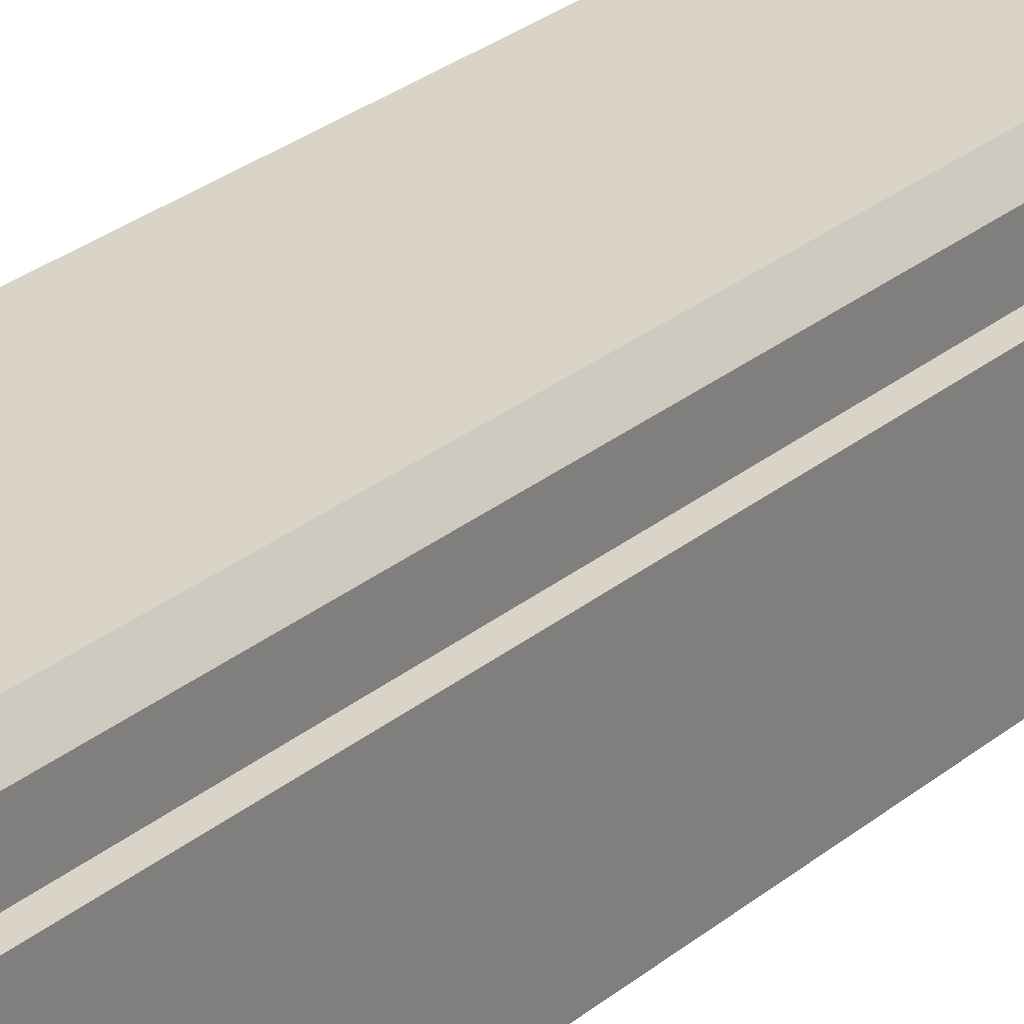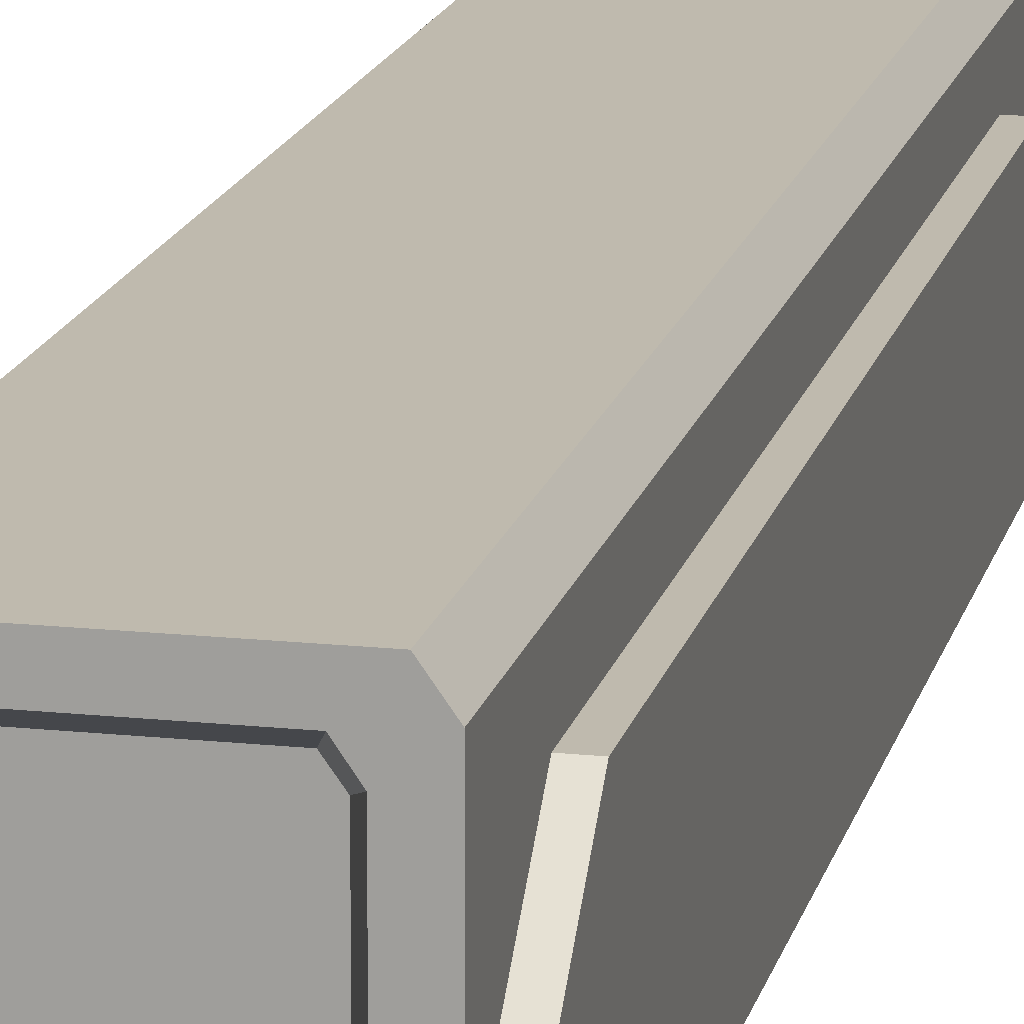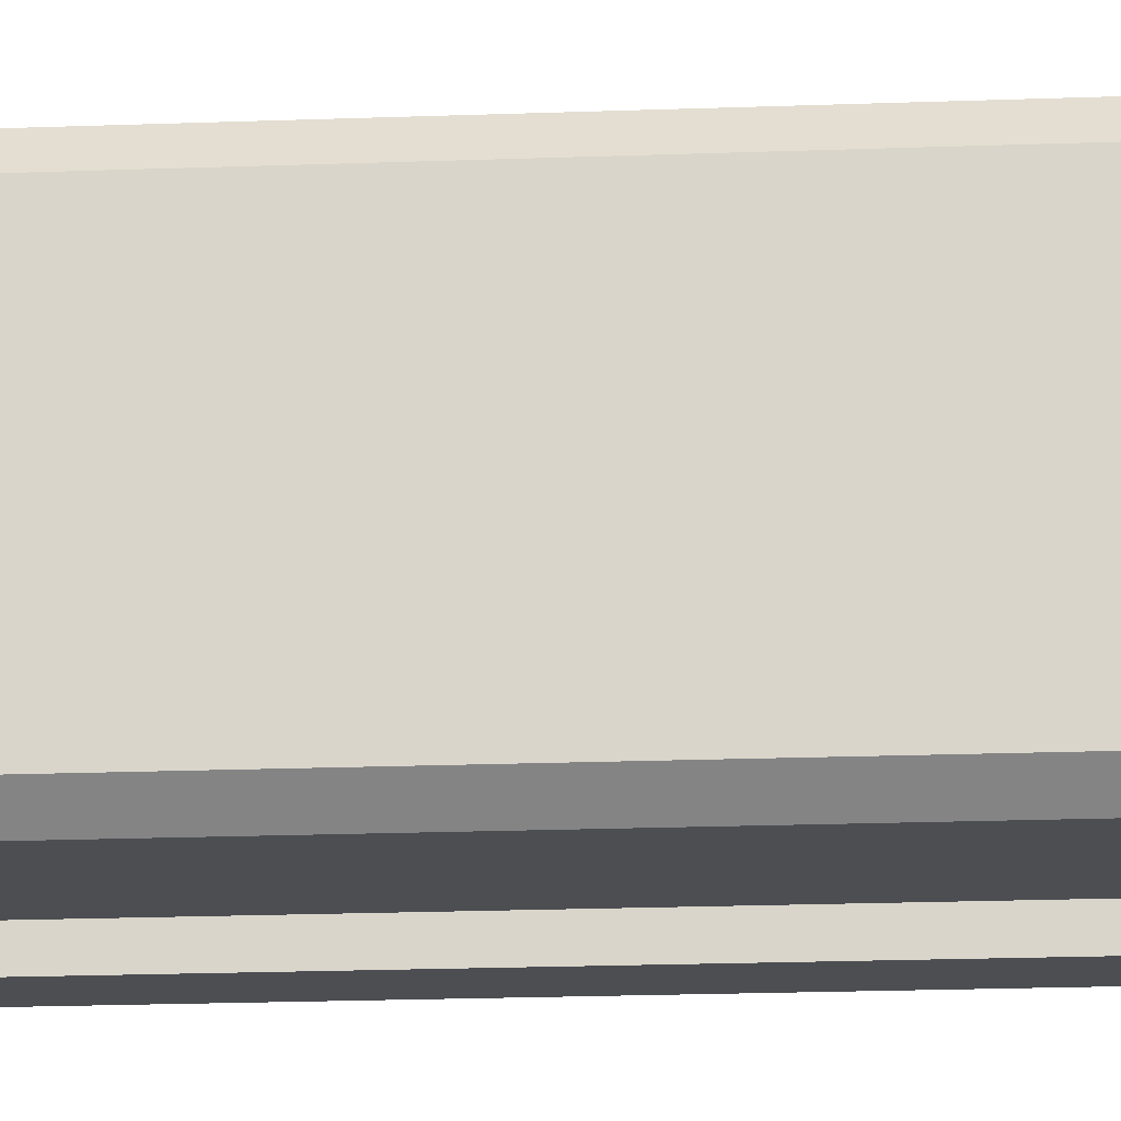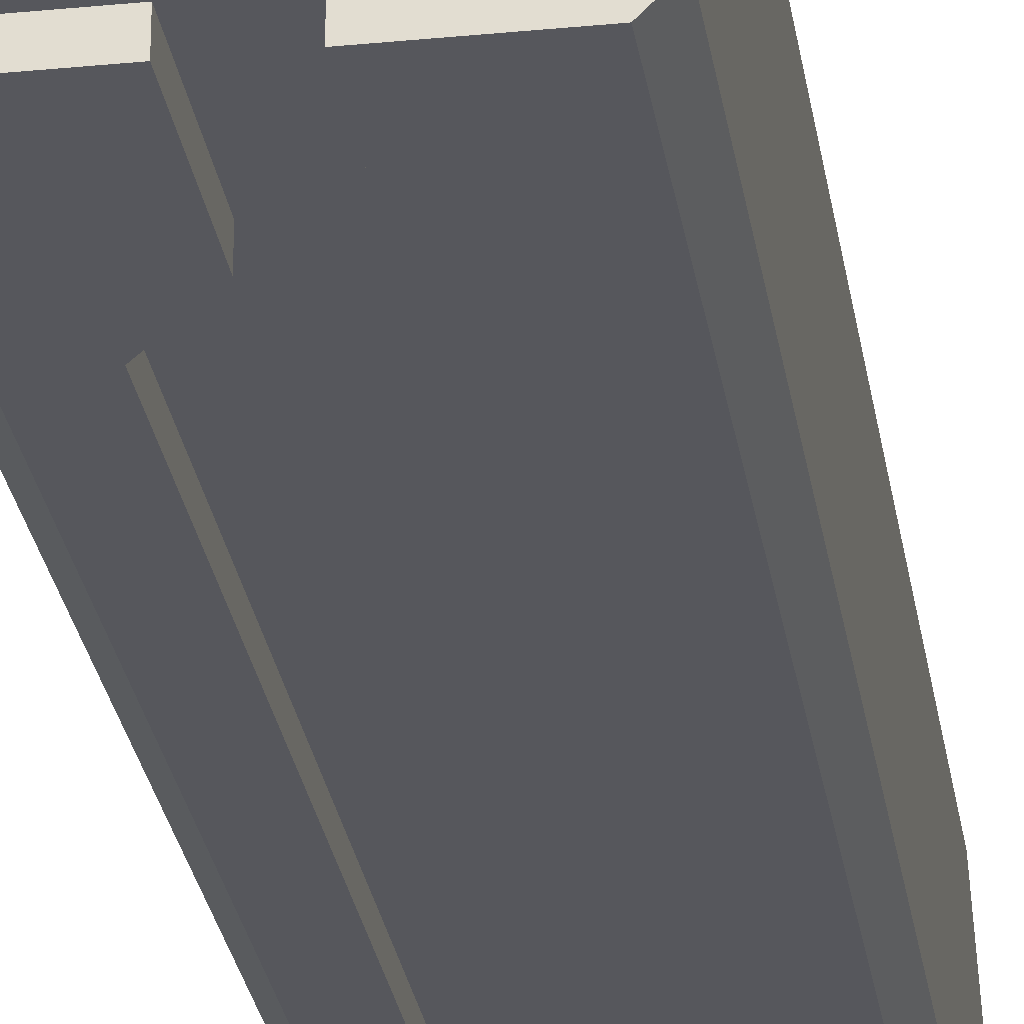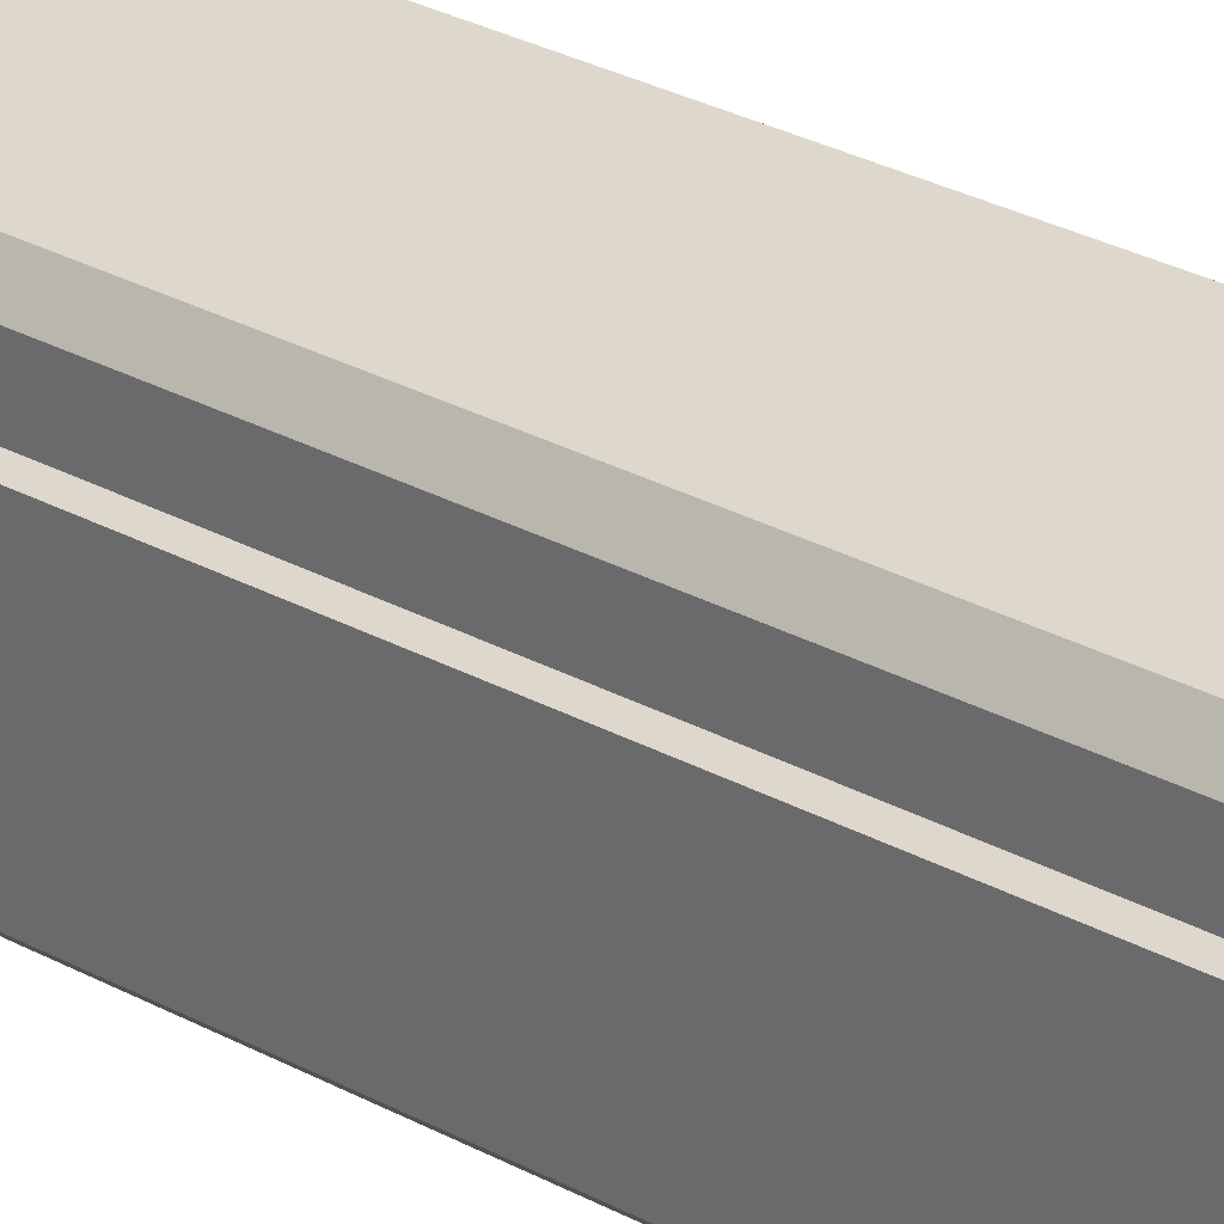
<metadata>
{"format":"obj","ext":"obj","renderer":"f3d","projection":"perspective","resolution":1024,"background":"white","views":[{"elev":28.4,"azim":39.5,"up":"+Z"},{"elev":15.8,"azim":12.6,"up":"+Z"},{"elev":-17.0,"azim":-85.4,"up":"+Z"},{"elev":-27.6,"azim":8.6,"up":"+Z"},{"elev":31.1,"azim":-52.6,"up":"+Z"}]}
</metadata>
<code>
g Mirror5
v -0.5757 2.311 -0.5478
v -0.5757 2.003 -0.2837
v -0.5757 1.539 -0.2837
v -0.5757 1.539 -0.5478
v -0.5757 -1.539 -0.5478
v -0.5757 -1.539 -0.2837
v -0.5757 -2.311 -0.5478
v -0.5757 -2.003 -0.2837
v -0.5757 2.311 -1.013
v -0.5757 1.539 -1.013
v -0.5757 -1.539 -1.013
v -0.5757 -2.311 -1.013
v 0.5757 1.539 -0.5478
v 0.5757 1.538 -0.2837
v 0.5757 2.003 -0.2837
v 0.5757 2.311 -0.5478
v 0.5757 -1.539 -0.5478
v 0.5757 -1.539 -0.2837
v 0.5757 -2.311 -0.5478
v 0.5757 -2.003 -0.2837
v 0.5757 1.539 -1.013
v 0.5757 2.311 -1.013
v 0.5757 -1.539 -1.013
v 0.5757 -2.311 -1.013
v 0.3044 2.311 -1.089
v 0.112 2.311 -1.089
v 0.112 1.758 -1.089
v 0.3044 1.539 -1.089
v 0.5001 1.539 -1.089
v 0.5001 2.311 -1.089
v 0.5001 -1.539 -1.089
v 0.3044 -1.539 -1.089
v 0.5001 -2.311 -1.089
v 0.3044 -2.311 -1.089
v 0.112 -2.311 -1.089
v 0.112 -1.758 -1.089
v -0.3044 1.539 -1.089
v -0.112 1.758 -1.089
v -0.112 2.311 -1.089
v -0.3044 2.311 -1.089
v -0.5001 2.311 -1.089
v -0.5001 1.539 -1.089
v -0.3044 -1.539 -1.089
v -0.5001 -1.539 -1.089
v -0.3044 -2.311 -1.089
v -0.112 -1.758 -1.089
v -0.112 -2.311 -1.089
v -0.5001 -2.311 -1.089
v -0.5757 1.539 -0.2837
v -0.5757 2.003 -0.2837
v -0.4557 2.003 -0.2837
v -0.4557 1.539 -0.2837
v -0.5757 -1.539 -0.2837
v -0.4557 -1.539 -0.2837
v -0.5757 -2.003 -0.2837
v -0.4557 -2.003 -0.2837
v -0.5757 2.003 -0.2837
v -0.5757 2.311 -0.5478
v -0.4557 2.311 -0.5478
v -0.4557 2.003 -0.2837
v -0.5757 -2.311 -0.5478
v -0.5757 -2.003 -0.2837
v -0.4557 -2.003 -0.2837
v -0.4557 -2.311 -0.5478
v -0.3044 1.539 -1.089
v -0.3044 -1.539 -1.089
v -0.3044 -1.539 -0.9685
v -0.3044 1.539 -0.9685
v -0.3044 2.311 -1.089
v -0.112 2.311 -1.089
v -0.112 2.311 -0.9685
v -0.3044 2.311 -0.9685
v -0.5001 2.311 -1.089
v -0.3801 2.311 -0.9685
v -0.4557 2.311 -0.8929
v -0.5757 2.311 -1.013
v -0.5757 2.311 -0.5478
v -0.4557 2.311 -0.5478
v -0.112 2.311 -1.089
v -0.112 1.758 -1.089
v -0.112 1.758 -0.9685
v -0.112 2.311 -0.9685
v -0.112 1.758 -1.089
v -0.3044 1.539 -1.089
v -0.3044 1.539 -0.9685
v -0.112 1.758 -0.9685
v -0.3044 -1.539 -1.089
v -0.112 -1.758 -1.089
v -0.112 -1.758 -0.9685
v -0.3044 -1.539 -0.9685
v -0.112 -1.758 -1.089
v -0.112 -2.311 -1.089
v -0.112 -2.311 -0.9685
v -0.112 -1.758 -0.9685
v -0.112 -2.311 -1.089
v -0.3044 -2.311 -1.089
v -0.3044 -2.311 -0.9685
v -0.112 -2.311 -0.9685
v -0.3801 -2.311 -0.9685
v -0.5001 -2.311 -1.089
v -0.5757 -2.311 -1.013
v -0.4557 -2.311 -0.8929
v -0.4557 -2.311 -0.5478
v -0.5757 -2.311 -0.5478
v 0.5757 2.311 -0.5478
v 0.5757 2.003 -0.2837
v 0.4557 2.003 -0.2837
v 0.4557 2.311 -0.5478
v 0.5757 2.003 -0.2837
v 0.5757 1.538 -0.2837
v 0.4557 1.538 -0.2837
v 0.4557 2.003 -0.2837
v 0.4557 -1.539 -0.2837
v 0.5757 -1.539 -0.2837
v 0.4557 -2.003 -0.2837
v 0.5757 -2.003 -0.2837
v 0.3044 -1.539 -1.089
v 0.3044 1.539 -1.089
v 0.3044 1.539 -0.9685
v 0.3044 -1.539 -0.9685
v 0.5757 -2.003 -0.2837
v 0.5757 -2.311 -0.5478
v 0.4557 -2.311 -0.5478
v 0.4557 -2.003 -0.2837
v 0.3044 1.539 -1.089
v 0.112 1.758 -1.089
v 0.112 1.758 -0.9685
v 0.3044 1.539 -0.9685
v 0.112 1.758 -1.089
v 0.112 2.311 -1.089
v 0.112 2.311 -0.9685
v 0.112 1.758 -0.9685
v 0.112 2.311 -1.089
v 0.3044 2.311 -1.089
v 0.3044 2.311 -0.9685
v 0.112 2.311 -0.9685
v 0.3801 2.311 -0.9685
v 0.5001 2.311 -1.089
v 0.5757 2.311 -1.013
v 0.4557 2.311 -0.8929
v 0.4557 2.311 -0.5478
v 0.5757 2.311 -0.5478
v 0.3044 -2.311 -1.089
v 0.112 -2.311 -1.089
v 0.112 -2.311 -0.9685
v 0.3044 -2.311 -0.9685
v 0.5001 -2.311 -1.089
v 0.3801 -2.311 -0.9685
v 0.4557 -2.311 -0.8929
v 0.5757 -2.311 -1.013
v 0.5757 -2.311 -0.5478
v 0.4557 -2.311 -0.5478
v 0.112 -2.311 -1.089
v 0.112 -1.758 -1.089
v 0.112 -1.758 -0.9685
v 0.112 -2.311 -0.9685
v 0.112 -1.758 -1.089
v 0.3044 -1.539 -1.089
v 0.3044 -1.539 -0.9685
v 0.112 -1.758 -0.9685
v -0.5757 2.311 -1.013
v -0.5757 1.539 -1.013
v -0.5001 1.539 -1.089
v -0.5001 2.311 -1.089
v -0.5001 -1.539 -1.089
v -0.5757 -1.539 -1.013
v -0.5001 -2.311 -1.089
v -0.5757 -2.311 -1.013
v 0.5001 2.311 -1.089
v 0.5001 1.539 -1.089
v 0.5757 1.539 -1.013
v 0.5757 2.311 -1.013
v 0.5757 -1.539 -1.013
v 0.5001 -1.539 -1.089
v 0.5757 -2.311 -1.013
v 0.5001 -2.311 -1.089
v -0.3142 2.334 -0.752
v -0.2722 2.334 -0.8107
v 0.2722 2.334 -0.8107
v 0.3142 2.334 -0.752
v -0.3142 2.334 -0.248
v 0.3142 2.334 -0.248
v -0.2722 2.334 -0.1893
v 0.2722 2.334 -0.1893
v -0.4331 1.5 -1
v -0.4331 -1.5 -1
v 0.4331 -1.5 -1
v 0.4331 1.5 -1
v 0.4331 -2.5 -1
v -0.4331 -2.5 -1
v -0.4331 2.5 -1
v 0.4331 2.5 -1
v -0.2722 -2.334 -0.8107
v -0.3142 -2.334 -0.752
v 0.3142 -2.334 -0.752
v 0.2722 -2.334 -0.8107
v 0.3142 -2.334 -0.248
v -0.3142 -2.334 -0.248
v 0.2722 -2.334 -0.1893
v -0.2722 -2.334 -0.1893
v -0.4331 -1.5 -1.192e-07
v -0.4331 1.5 -2.384e-07
v 0.4331 1.5 -2.384e-07
v 0.4331 -1.5 -1.192e-07
v -0.4331 -2.5 -2.384e-07
v 0.4331 -2.5 -2.384e-07
v 0.4331 2.5 -2.384e-07
v -0.4331 2.5 -2.384e-07
v 0.5 1.5 -0.9056
v 0.4331 1.5 -1
v 0.4331 -1.5 -1
v 0.5 -1.5 -0.9056
v 0.5 -2.5 -0.9056
v 0.4331 -2.5 -1
v 0.4331 2.5 -1
v 0.5 2.5 -0.9056
v -0.5 -1.5 -0.9056
v -0.4331 -1.5 -1
v -0.4331 1.5 -1
v -0.5 1.5 -0.9056
v -0.4331 -2.5 -1
v -0.5 -2.5 -0.9056
v -0.5 2.5 -0.9056
v -0.4331 2.5 -1
v -0.4331 -1.5 -1.192e-07
v -0.4331 -2.5 -2.384e-07
v -0.5 -2.5 -0.09435
v -0.5 -1.5 -0.09435
v -0.5 1.5 -0.09435
v -0.4331 1.5 -2.384e-07
v -0.5 2.5 -0.09435
v -0.4331 2.5 -2.384e-07
v 0.4331 1.5 -2.384e-07
v 0.4331 2.5 -2.384e-07
v 0.5 2.5 -0.09435
v 0.5 1.5 -0.09435
v 0.5 -1.5 -0.09435
v 0.4331 -1.5 -1.192e-07
v 0.5 -2.5 -0.09435
v 0.4331 -2.5 -2.384e-07
v -0.5 -1.5 -0.09435
v -0.5 -2.5 -0.09435
v -0.5 -2.5 -0.9056
v -0.5 -1.5 -0.9056
v -0.5 1.5 -0.9056
v -0.5 1.5 -0.09435
v -0.5 2.5 -0.9056
v -0.5 2.5 -0.09435
v 0.5 1.5 -0.09435
v 0.5 2.5 -0.09435
v 0.5 2.5 -0.9056
v 0.5 1.5 -0.9056
v 0.5 -1.5 -0.9056
v 0.5 -1.5 -0.09435
v 0.5 -2.5 -0.9056
v 0.5 -2.5 -0.09435
v 0.5 2.5 -0.9056
v 0.3773 2.5 -0.8158
v 0.3268 2.5 -0.8892
v 0.4331 2.5 -1
v -0.3268 2.5 -0.8892
v -0.4331 2.5 -1
v -0.3773 2.5 -0.8158
v -0.5 2.5 -0.9056
v 0.5 2.5 -0.09435
v 0.3773 2.5 -0.1842
v 0.4331 2.5 -2.384e-07
v 0.3268 2.5 -0.1108
v -0.4331 2.5 -2.384e-07
v -0.3268 2.5 -0.1108
v -0.5 2.5 -0.09435
v -0.3773 2.5 -0.1842
v -0.4331 -2.5 -1
v -0.3268 -2.5 -0.8892
v 0.3268 -2.5 -0.8892
v 0.4331 -2.5 -1
v 0.3773 -2.5 -0.8158
v 0.5 -2.5 -0.9056
v -0.5 -2.5 -0.9056
v -0.3773 -2.5 -0.8158
v 0.3773 -2.5 -0.1842
v 0.5 -2.5 -0.09435
v 0.3268 -2.5 -0.1108
v 0.4331 -2.5 -2.384e-07
v -0.3268 -2.5 -0.1108
v -0.4331 -2.5 -2.384e-07
v -0.3773 -2.5 -0.1842
v -0.5 -2.5 -0.09435
v 0.3773 2.5 -0.8158
v 0.3142 2.334 -0.752
v 0.2722 2.334 -0.8107
v 0.3268 2.5 -0.8892
v 0.3268 2.5 -0.8892
v 0.2722 2.334 -0.8107
v -0.2722 2.334 -0.8107
v -0.3268 2.5 -0.8892
v -0.3268 2.5 -0.8892
v -0.2722 2.334 -0.8107
v -0.3142 2.334 -0.752
v -0.3773 2.5 -0.8158
v -0.3268 2.5 -0.1108
v -0.2722 2.334 -0.1893
v 0.2722 2.334 -0.1893
v 0.3268 2.5 -0.1108
v 0.3268 2.5 -0.1108
v 0.2722 2.334 -0.1893
v 0.3142 2.334 -0.248
v 0.3773 2.5 -0.1842
v -0.3773 2.5 -0.1842
v -0.3142 2.334 -0.248
v -0.2722 2.334 -0.1893
v -0.3268 2.5 -0.1108
v 0.3773 2.5 -0.1842
v 0.3142 2.334 -0.248
v 0.3142 2.334 -0.752
v 0.3773 2.5 -0.8158
v -0.3773 2.5 -0.8158
v -0.3142 2.334 -0.752
v -0.3142 2.334 -0.248
v -0.3773 2.5 -0.1842
v -0.3268 -2.5 -0.8892
v -0.2722 -2.334 -0.8107
v 0.2722 -2.334 -0.8107
v 0.3268 -2.5 -0.8892
v 0.3268 -2.5 -0.8892
v 0.2722 -2.334 -0.8107
v 0.3142 -2.334 -0.752
v 0.3773 -2.5 -0.8158
v -0.3773 -2.5 -0.8158
v -0.3142 -2.334 -0.752
v -0.2722 -2.334 -0.8107
v -0.3268 -2.5 -0.8892
v 0.3773 -2.5 -0.1842
v 0.3142 -2.334 -0.248
v 0.2722 -2.334 -0.1893
v 0.3268 -2.5 -0.1108
v 0.3268 -2.5 -0.1108
v 0.2722 -2.334 -0.1893
v -0.2722 -2.334 -0.1893
v -0.3268 -2.5 -0.1108
v -0.3268 -2.5 -0.1108
v -0.2722 -2.334 -0.1893
v -0.3142 -2.334 -0.248
v -0.3773 -2.5 -0.1842
v 0.3773 -2.5 -0.8158
v 0.3142 -2.334 -0.752
v 0.3142 -2.334 -0.248
v 0.3773 -2.5 -0.1842
v -0.3773 -2.5 -0.1842
v -0.3142 -2.334 -0.248
v -0.3142 -2.334 -0.752
v -0.3773 -2.5 -0.8158
g Mirror5_0
f 3 2 1
f 4 3 1
f 4 5 3
f 5 6 3
f 5 7 6
f 7 8 6
f 1 9 4
f 9 10 4
f 4 10 5
f 5 11 7
f 10 11 5
f 11 12 7
f 15 14 13
f 16 15 13
f 13 14 17
f 14 18 17
f 17 18 19
f 18 20 19
f 13 21 16
f 13 17 21
f 21 22 16
f 17 23 21
f 17 19 23
f 19 24 23
f 27 26 25
f 28 27 25
f 29 28 25
f 30 29 25
f 29 31 28
f 31 32 28
f 31 33 32
f 33 34 32
f 34 35 32
f 35 36 32
f 39 38 37
f 40 39 37
f 40 37 41
f 37 42 41
f 37 43 42
f 43 44 42
f 43 45 44
f 43 46 45
f 46 47 45
f 45 48 44
f 51 50 49
f 52 51 49
f 52 49 53
f 54 52 53
f 54 53 55
f 56 54 55
f 59 58 57
f 60 59 57
f 63 62 61
f 64 63 61
f 67 66 65
f 68 67 65
f 71 70 69
f 72 71 69
f 72 69 73
f 74 72 73
f 75 74 73
f 76 75 73
f 75 76 77
f 78 75 77
f 81 80 79
f 82 81 79
f 85 84 83
f 86 85 83
f 89 88 87
f 90 89 87
f 93 92 91
f 94 93 91
f 97 96 95
f 98 97 95
f 97 99 96
f 99 100 96
f 100 99 101
f 99 102 101
f 102 103 101
f 103 104 101
f 107 106 105
f 108 107 105
f 111 110 109
f 112 111 109
f 111 113 110
f 113 114 110
f 113 115 114
f 115 116 114
f 119 118 117
f 120 119 117
f 123 122 121
f 124 123 121
f 127 126 125
f 128 127 125
f 131 130 129
f 132 131 129
f 135 134 133
f 136 135 133
f 135 137 134
f 137 138 134
f 138 137 139
f 137 140 139
f 140 141 139
f 141 142 139
f 145 144 143
f 146 145 143
f 146 143 147
f 148 146 147
f 149 148 147
f 150 149 147
f 149 150 151
f 152 149 151
f 155 154 153
f 156 155 153
f 159 158 157
f 160 159 157
f 163 162 161
f 164 163 161
f 163 165 162
f 165 166 162
f 166 165 167
f 168 166 167
f 171 170 169
f 172 171 169
f 171 173 170
f 173 174 170
f 173 175 174
f 175 176 174
f 179 178 177
f 180 179 177
f 180 177 181
f 182 180 181
f 182 181 183
f 184 182 183
f 187 186 185
f 188 187 185
f 187 189 186
f 189 190 186
f 185 191 188
f 191 192 188
f 195 194 193
f 196 195 193
f 195 197 194
f 197 198 194
f 197 199 198
f 199 200 198
f 203 202 201
f 204 203 201
f 201 205 204
f 205 206 204
f 203 207 202
f 207 208 202
f 211 210 209
f 212 211 209
f 212 213 211
f 213 214 211
f 210 215 209
f 215 216 209
f 219 218 217
f 220 219 217
f 218 221 217
f 221 222 217
f 220 223 219
f 223 224 219
f 227 226 225
f 228 227 225
f 229 228 225
f 230 229 225
f 229 230 231
f 230 232 231
f 235 234 233
f 236 235 233
f 237 236 233
f 238 237 233
f 237 238 239
f 238 240 239
f 243 242 241
f 244 243 241
f 245 244 241
f 246 245 241
f 245 246 247
f 246 248 247
f 251 250 249
f 252 251 249
f 253 252 249
f 254 253 249
f 253 254 255
f 254 256 255
f 259 258 257
f 260 259 257
f 261 259 260
f 262 261 260
f 263 261 262
f 264 263 262
f 257 258 265
f 258 266 265
f 265 266 267
f 266 268 267
f 267 268 269
f 268 270 269
f 269 270 271
f 270 272 271
f 272 263 264
f 271 272 264
f 275 274 273
f 276 275 273
f 277 275 276
f 278 277 276
f 273 274 279
f 274 280 279
f 281 277 278
f 282 281 278
f 283 281 282
f 284 283 282
f 285 283 284
f 286 285 284
f 287 285 286
f 288 287 286
f 280 287 288
f 279 280 288
f 291 290 289
f 292 291 289
f 295 294 293
f 296 295 293
f 299 298 297
f 300 299 297
f 303 302 301
f 304 303 301
f 307 306 305
f 308 307 305
f 311 310 309
f 312 311 309
f 315 314 313
f 316 315 313
f 319 318 317
f 320 319 317
f 323 322 321
f 324 323 321
f 327 326 325
f 328 327 325
f 331 330 329
f 332 331 329
f 335 334 333
f 336 335 333
f 339 338 337
f 340 339 337
f 343 342 341
f 344 343 341
f 347 346 345
f 348 347 345
f 351 350 349
f 352 351 349

</code>
